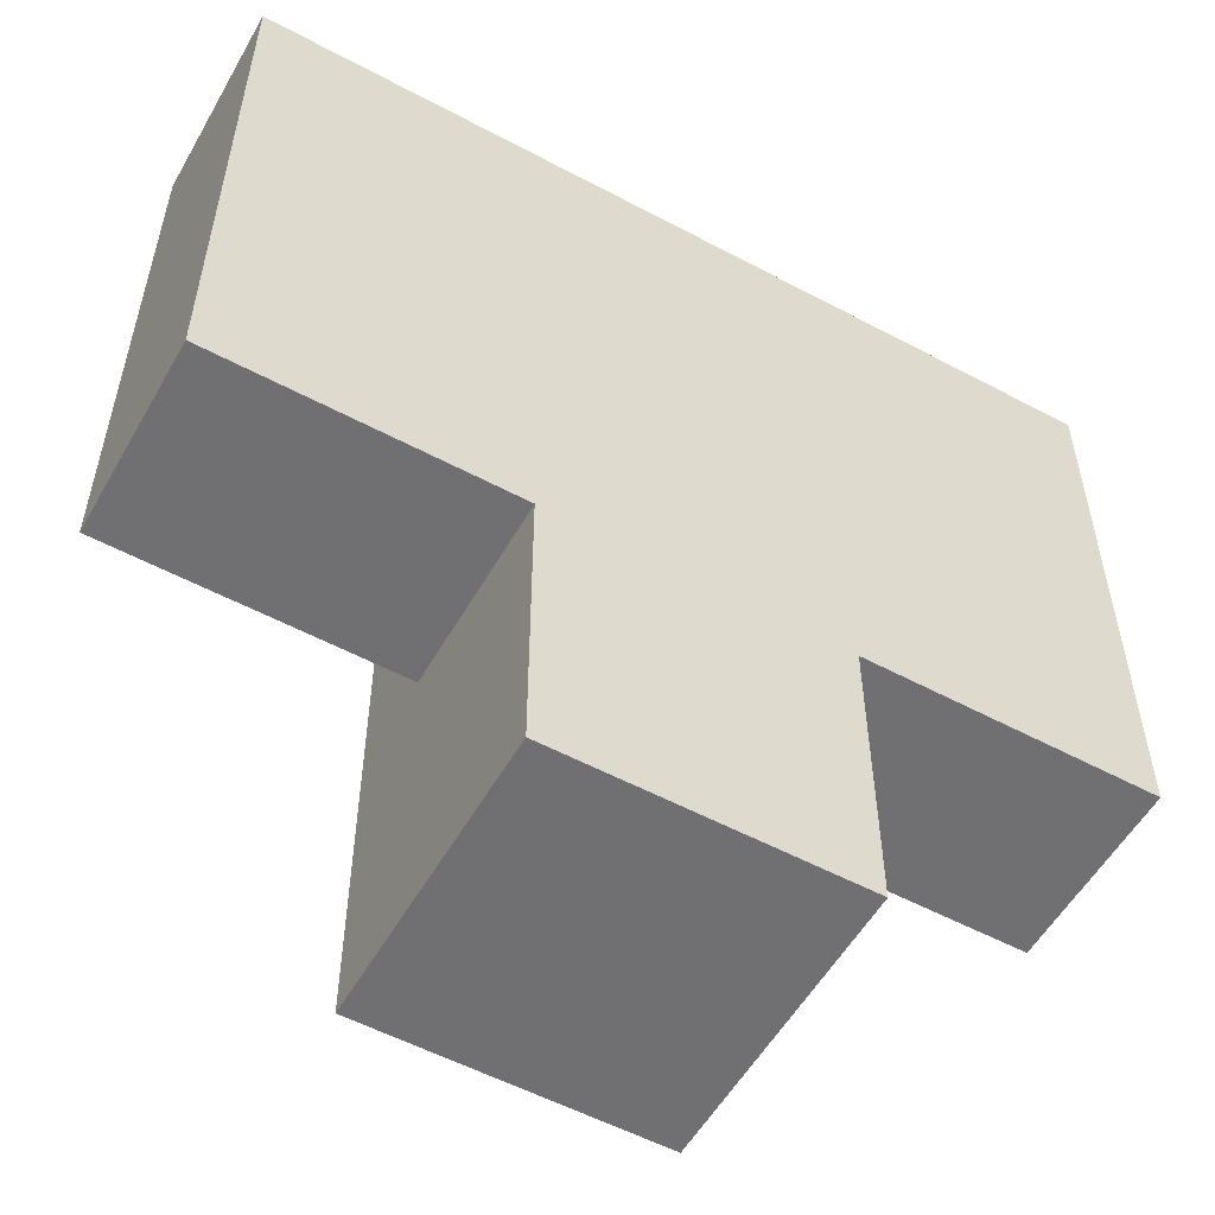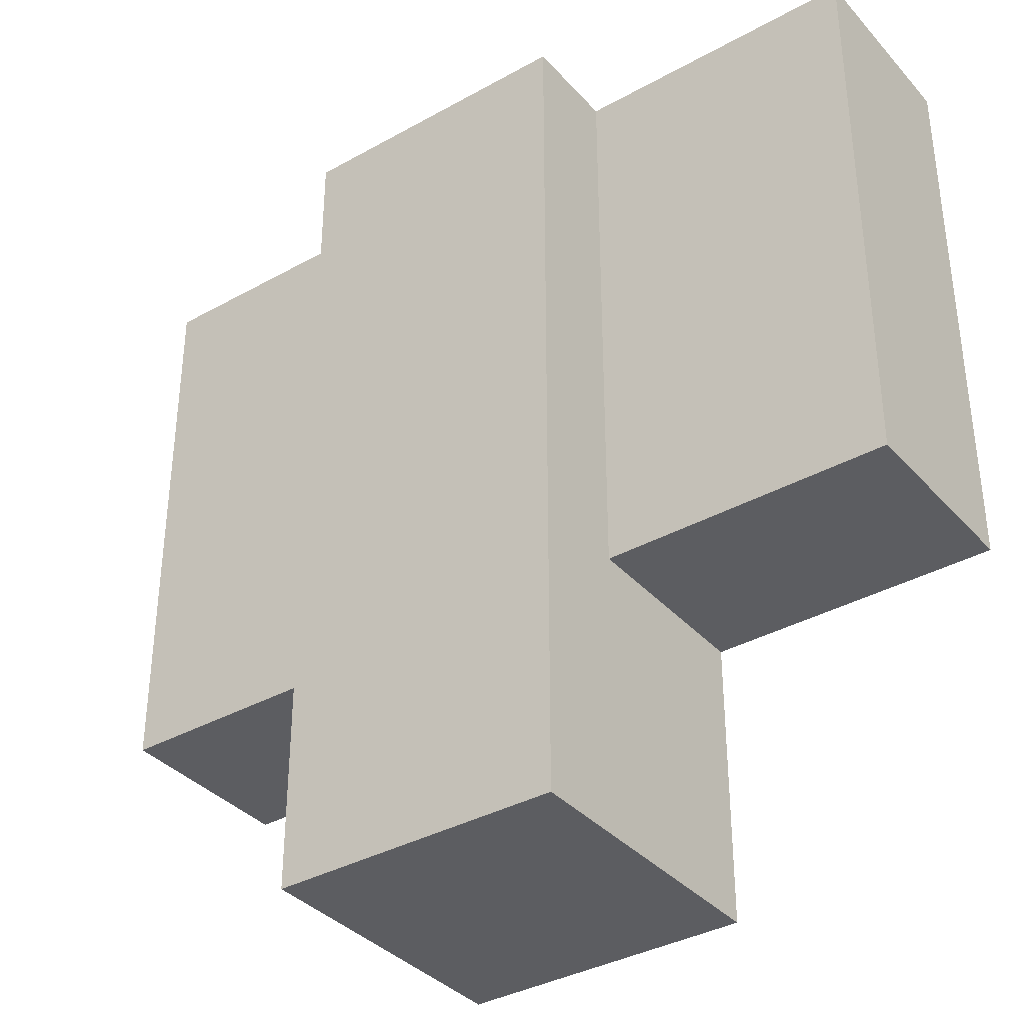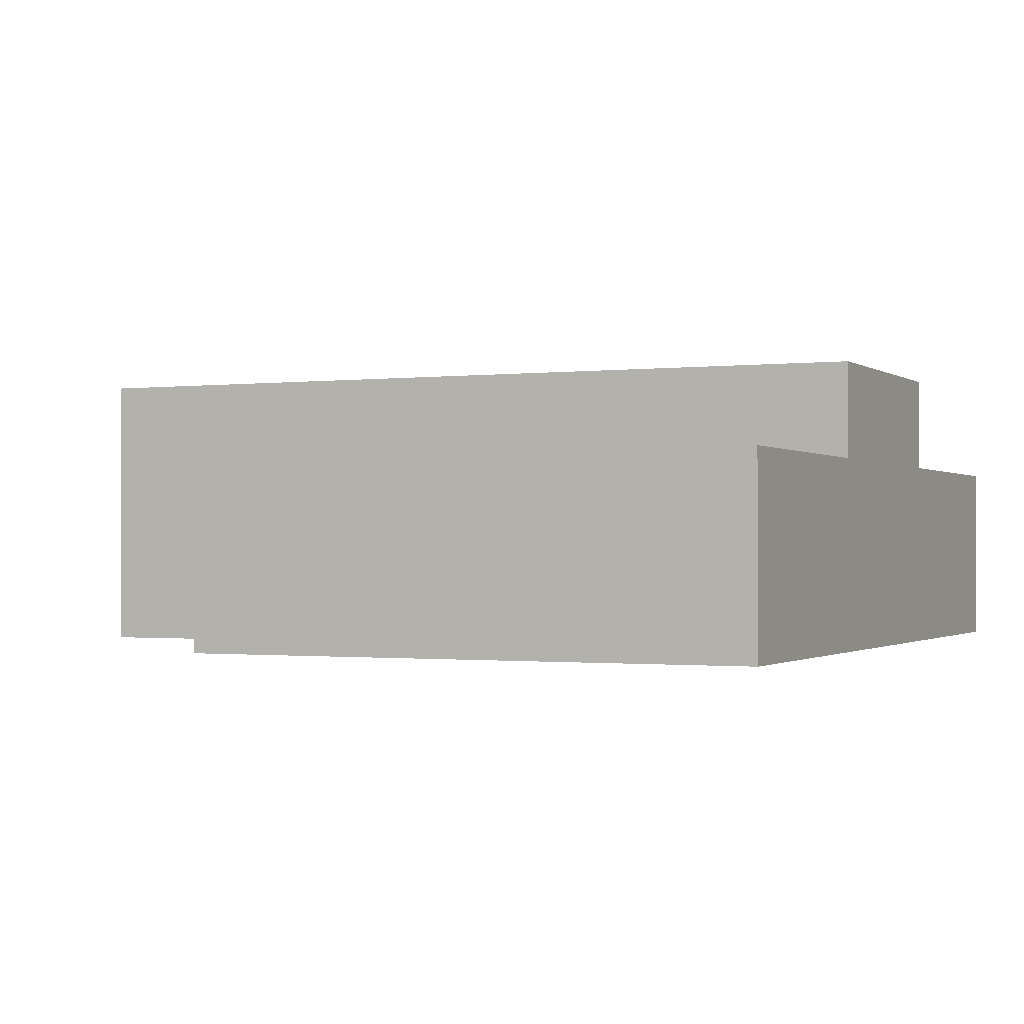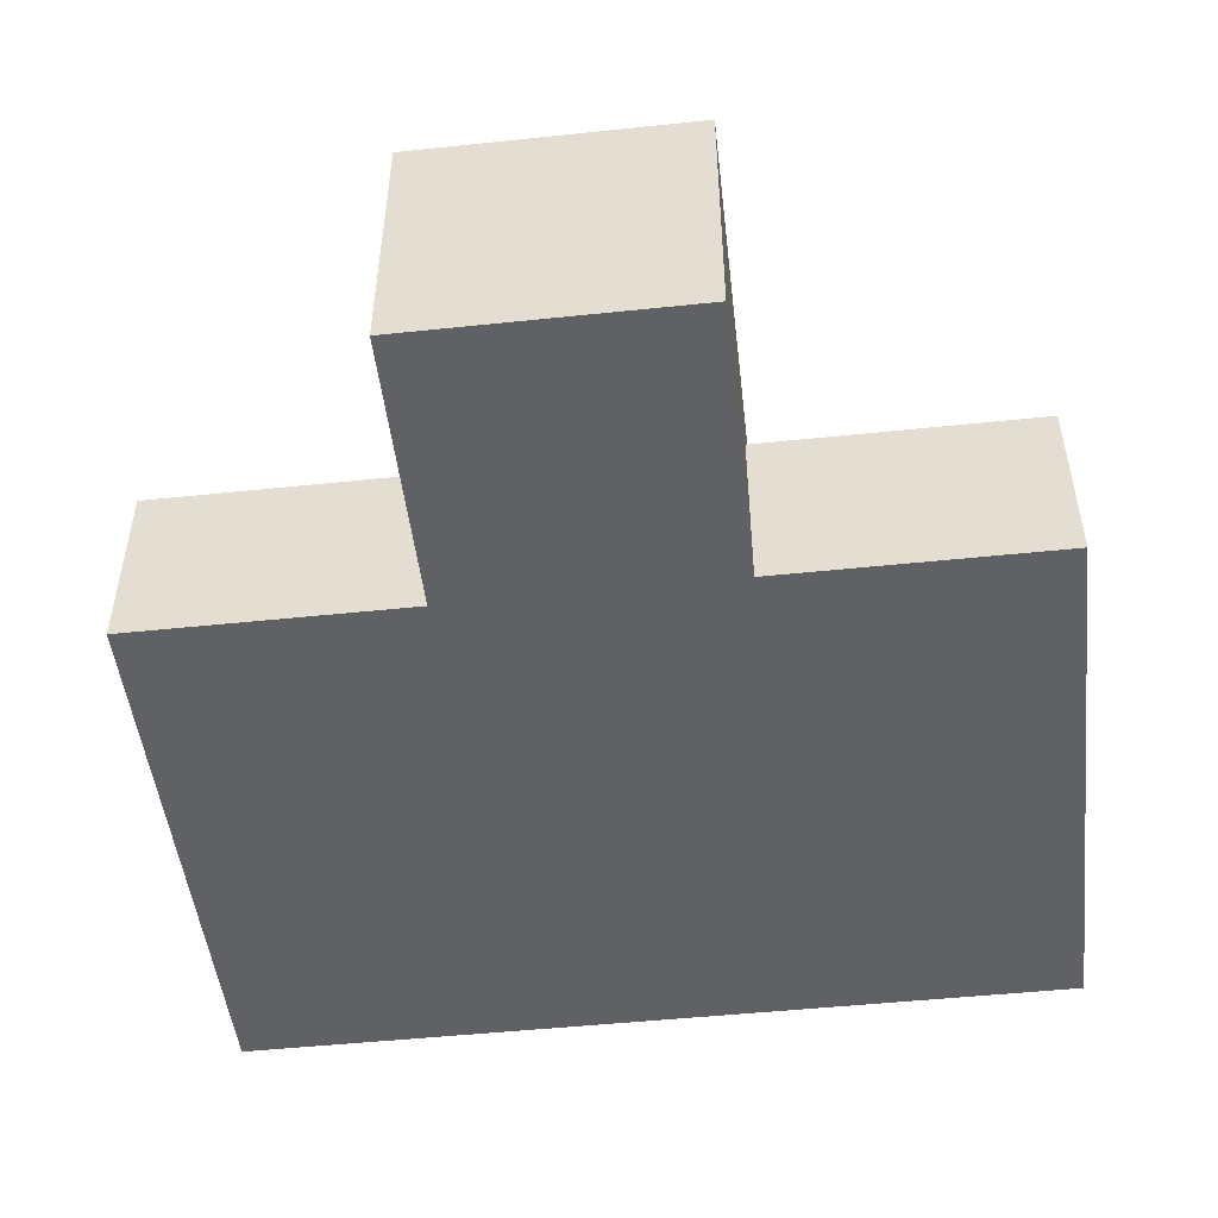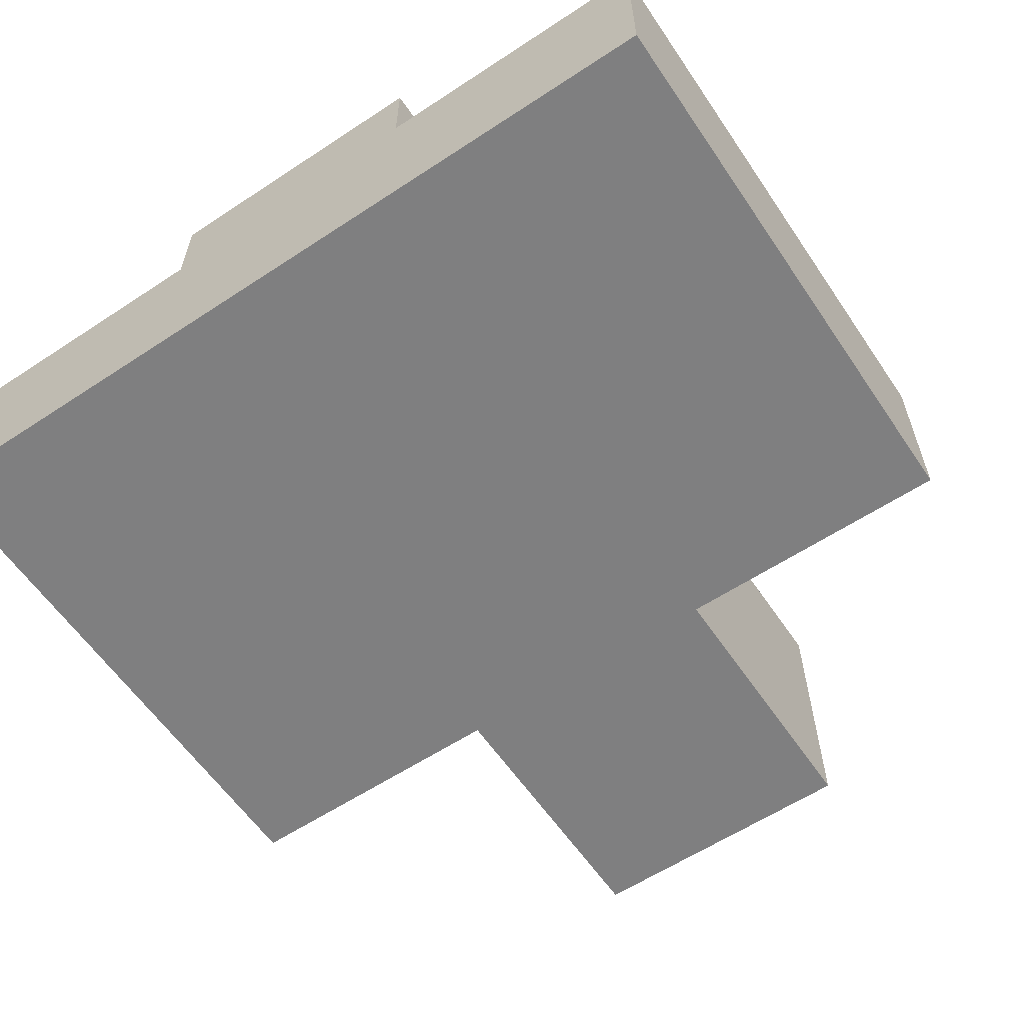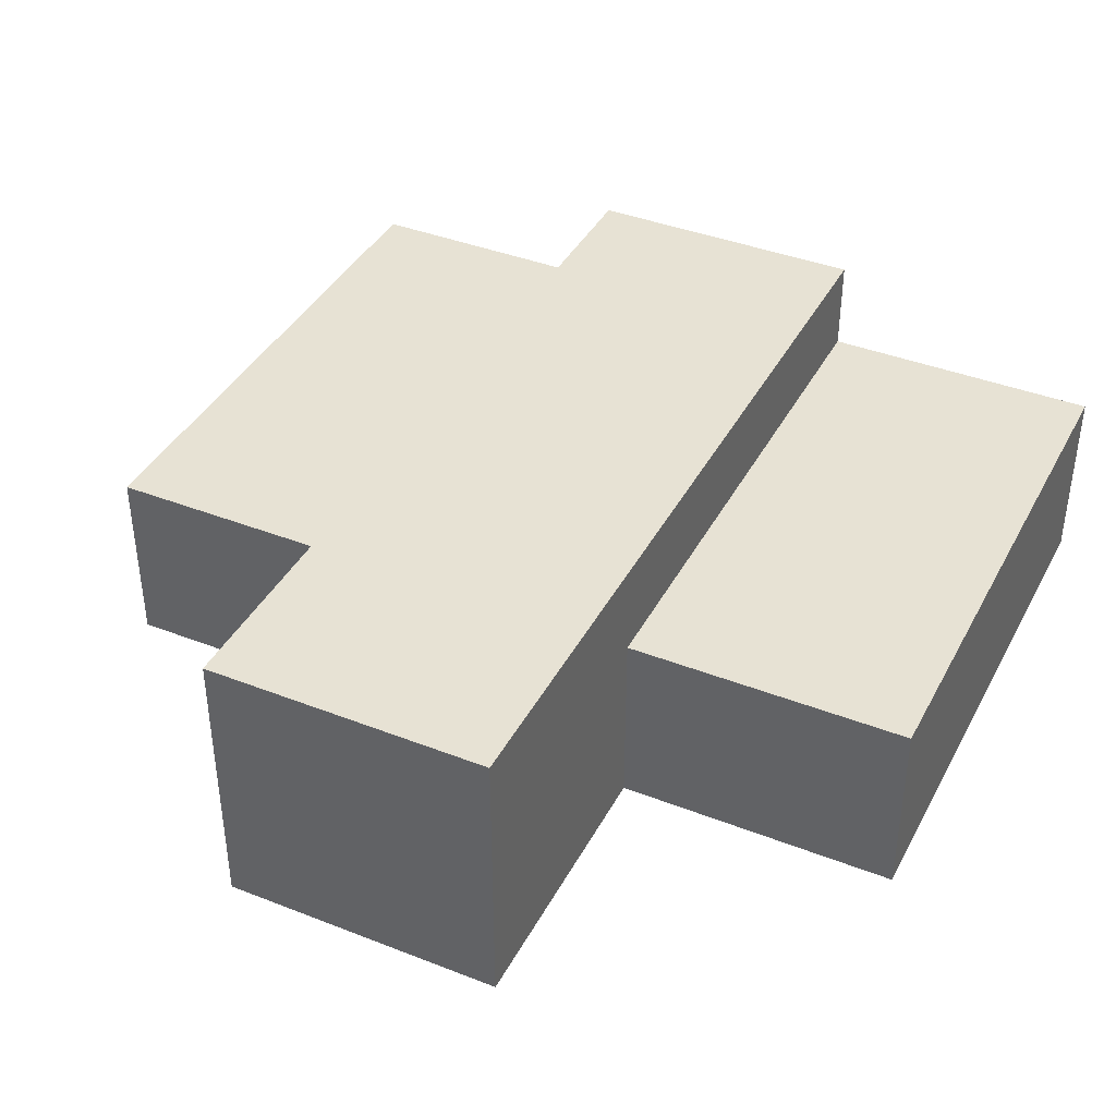
<metadata>
{"format":"obj","ext":"obj","renderer":"f3d","projection":"perspective","resolution":1024,"background":"white","views":[{"elev":-55.0,"azim":150.6,"up":"+Y"},{"elev":-36.4,"azim":36.0,"up":"+Y"},{"elev":-1.0,"azim":114.6,"up":"+Z"},{"elev":-49.5,"azim":6.6,"up":"+Z"},{"elev":-59.9,"azim":-146.0,"up":"+Z"},{"elev":39.9,"azim":25.8,"up":"+Z"}]}
</metadata>
<code>
g sign
v -4.5 3 0.5
v -4.5 3 -1.5
v -4.5 9 0.5
v -4.5 9 -1.5
v -1.5 0 1.5
v -1.5 0 -1.5
v -1.5 3 0.5
v -1.5 3 -1.5
v -1.5 9 1.5
v -1.5 9 0.5
v 1.5 0 1.5
v 1.5 0 -1.5
v 1.5 3 0.5
v 1.5 3 -1.5
v 1.5 9 1.5
v 1.5 9 0.5
v 4.5 3 0.5
v 4.5 3 -1.5
v 4.5 9 0.5
v 4.5 9 -1.5
v -1.5 0 1.5
v -1.5 9 1.5
v 1.5 0 1.5
v 1.5 9 1.5
v -4.5 3 0.5
v -4.5 9 0.5
v -1.5 3 0.5
v -1.5 9 0.5
v 1.5 3 0.5
v 1.5 9 0.5
v 4.5 3 0.5
v 4.5 9 0.5
v -4.5 3 -1.5
v -4.5 9 -1.5
v -3.5 5 -1.5
v -3.5 6 -1.5
v -3.5 7 -1.5
v -3.5 8 -1.5
v -1.5 0 -1.5
v -1.5 3 -1.5
v 1.5 0 -1.5
v 1.5 3 -1.5
v 3.5 5 -1.5
v 3.5 6 -1.5
v 3.5 7 -1.5
v 3.5 8 -1.5
v 4.5 3 -1.5
v 4.5 9 -1.5
v -1.5 0 1.5
v 1.5 0 1.5
v -1.5 0 -1.5
v 1.5 0 -1.5
v -4.5 3 0.5
v -1.5 3 0.5
v 1.5 3 0.5
v 4.5 3 0.5
v -4.5 3 -1.5
v -1.5 3 -1.5
v 1.5 3 -1.5
v 4.5 3 -1.5
v -1.5 9 1.5
v 1.5 9 1.5
v -4.5 9 0.5
v -1.5 9 0.5
v 1.5 9 0.5
v 4.5 9 0.5
v -4.5 9 -1.5
v 4.5 9 -1.5
f 3 2 1
f 4 2 3
f 7 6 5
f 8 6 7
f 9 7 5
f 10 7 9
f 11 12 13
f 13 12 14
f 11 13 15
f 15 13 16
f 17 18 19
f 19 18 20
f 23 22 21
f 24 22 23
f 27 26 25
f 28 26 27
f 31 30 29
f 32 30 31
f 33 34 35
f 35 34 36
f 36 34 37
f 37 34 38
f 33 35 40
f 39 40 41
f 40 35 42
f 41 40 42
f 35 36 43
f 42 35 43
f 36 37 44
f 43 36 44
f 37 38 45
f 44 37 45
f 38 34 46
f 45 38 46
f 44 45 47
f 42 43 47
f 45 46 47
f 43 44 47
f 46 34 48
f 47 46 48
f 51 50 49
f 52 50 51
f 57 54 53
f 58 54 57
f 59 56 55
f 60 56 59
f 61 62 64
f 64 62 65
f 63 64 67
f 65 66 67
f 64 65 67
f 67 66 68

</code>
